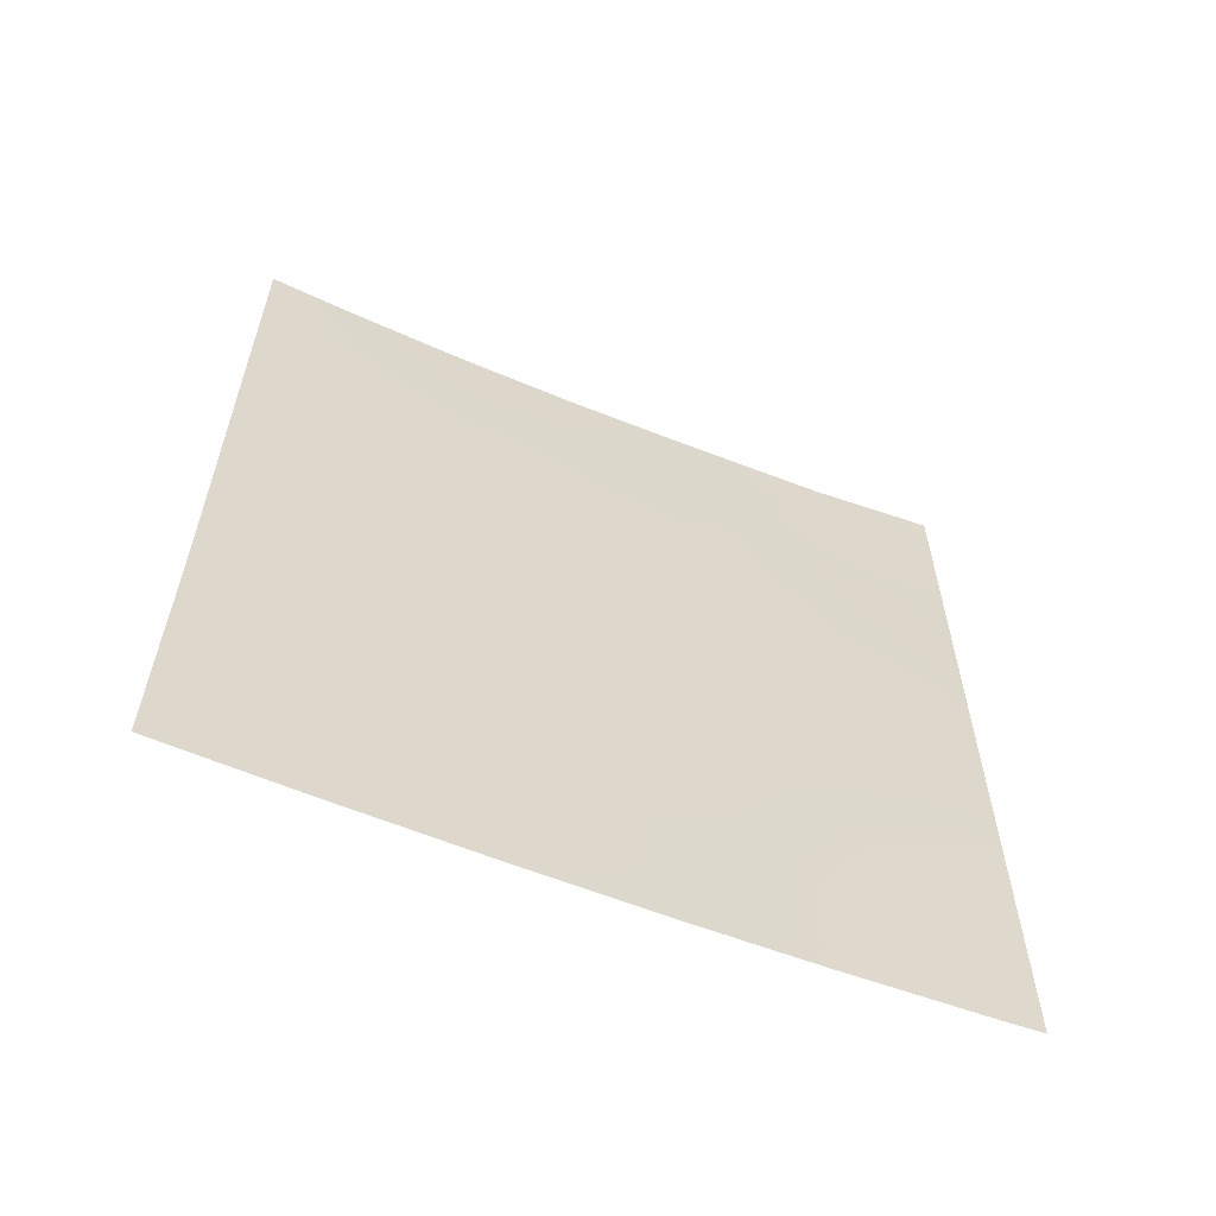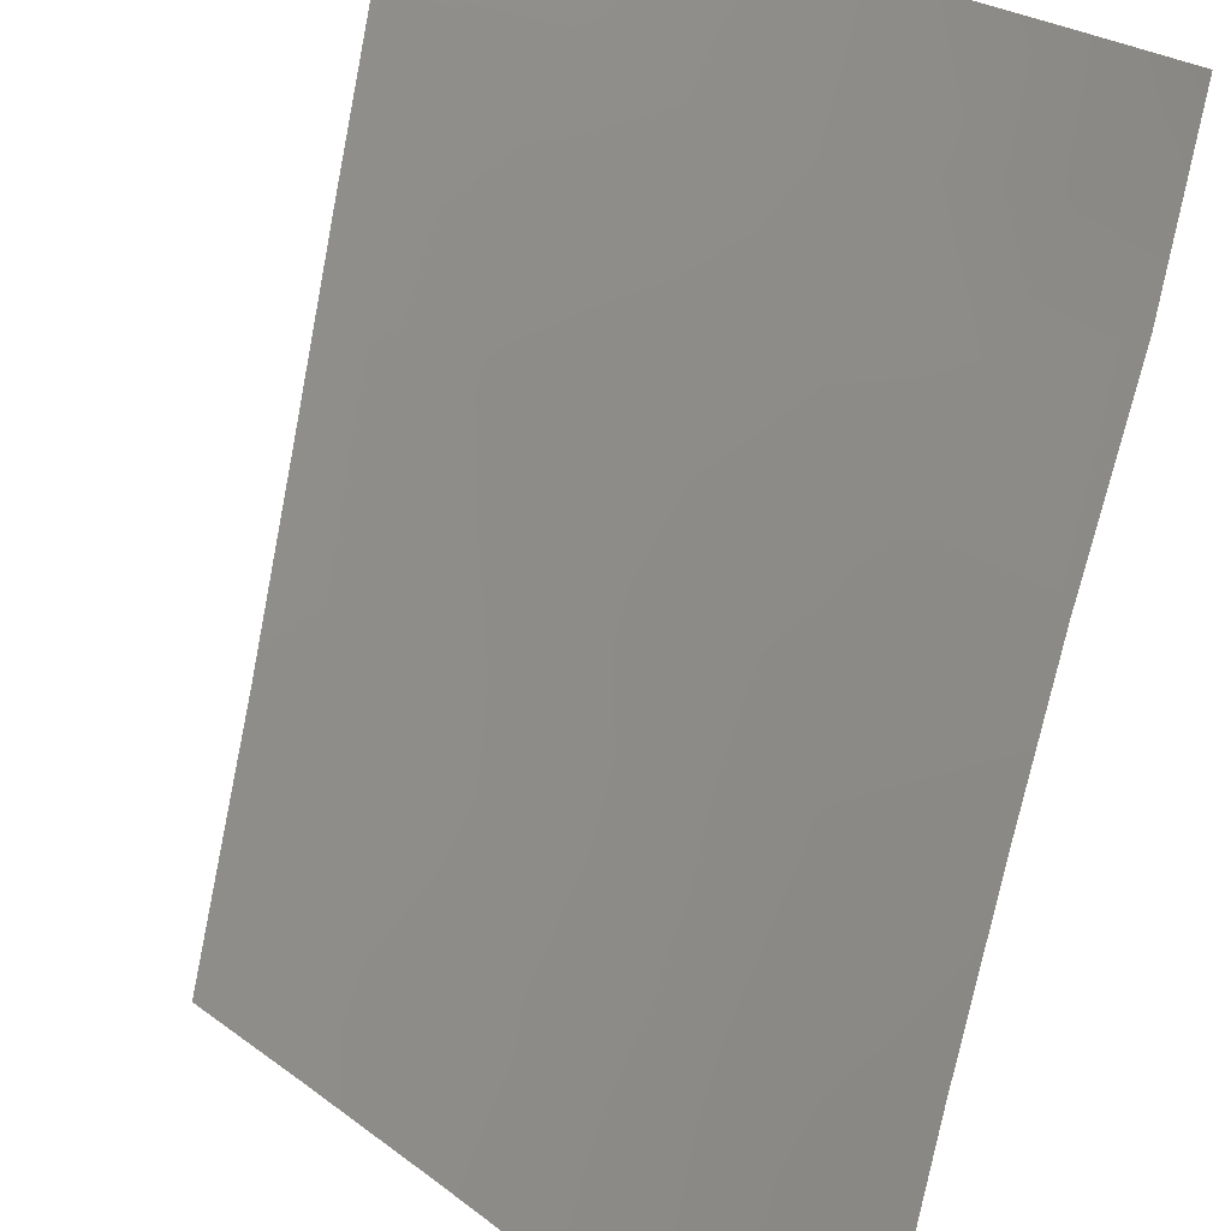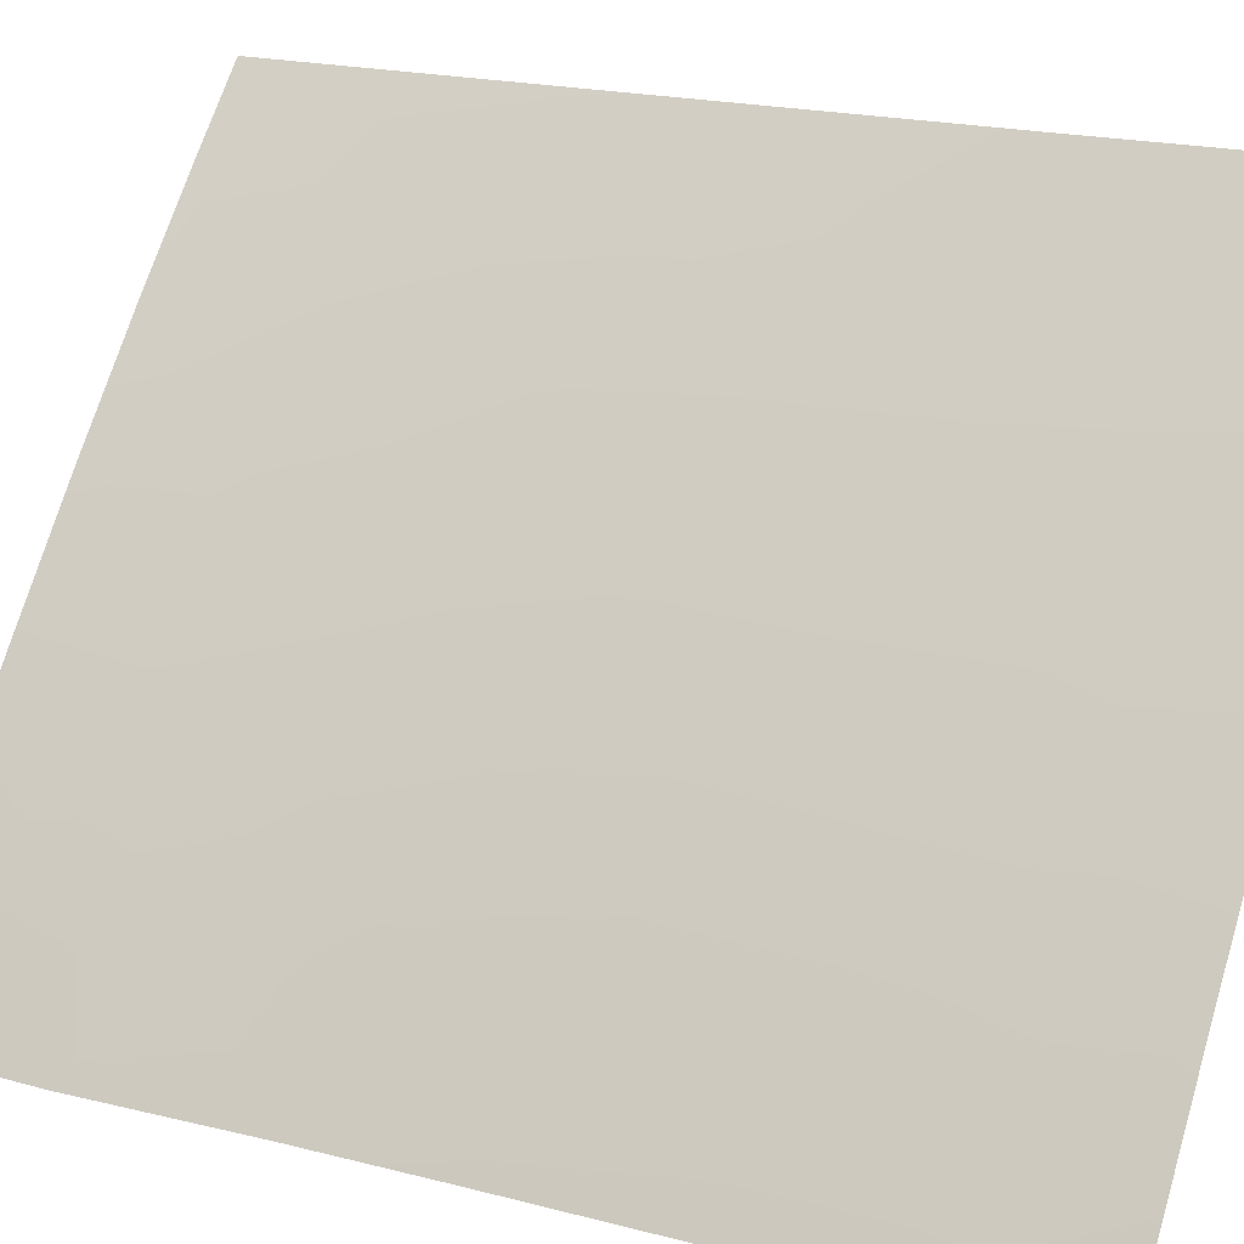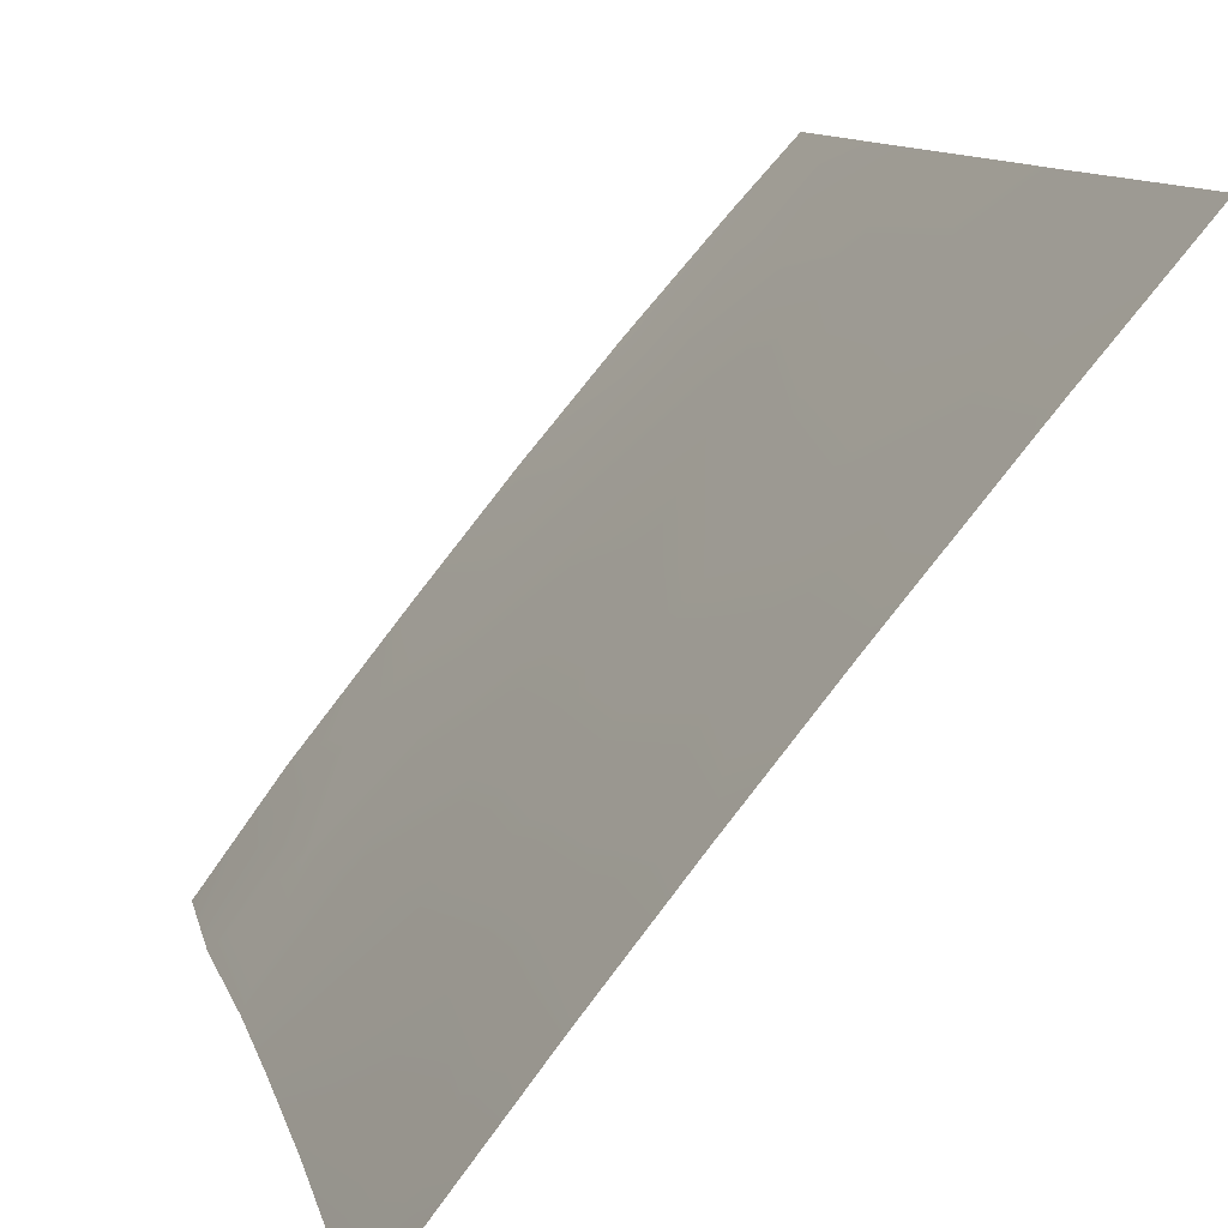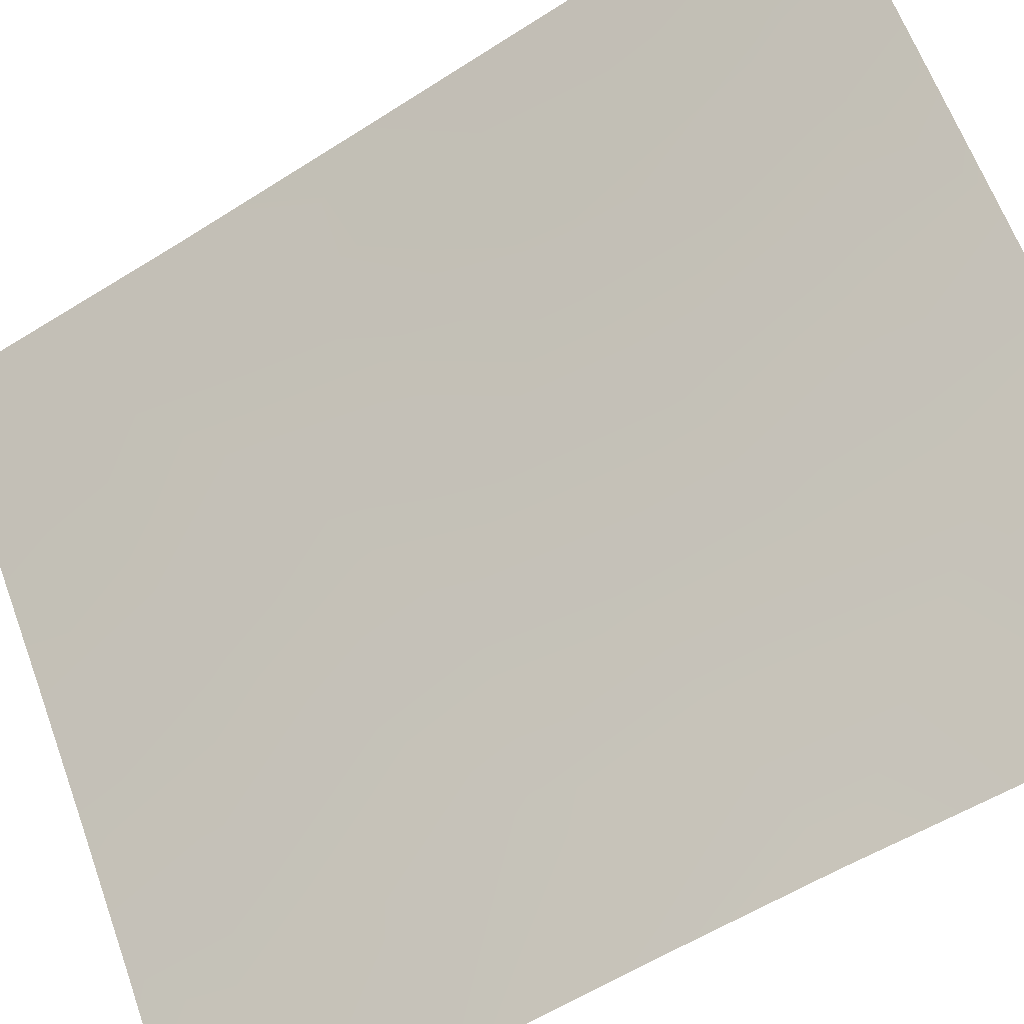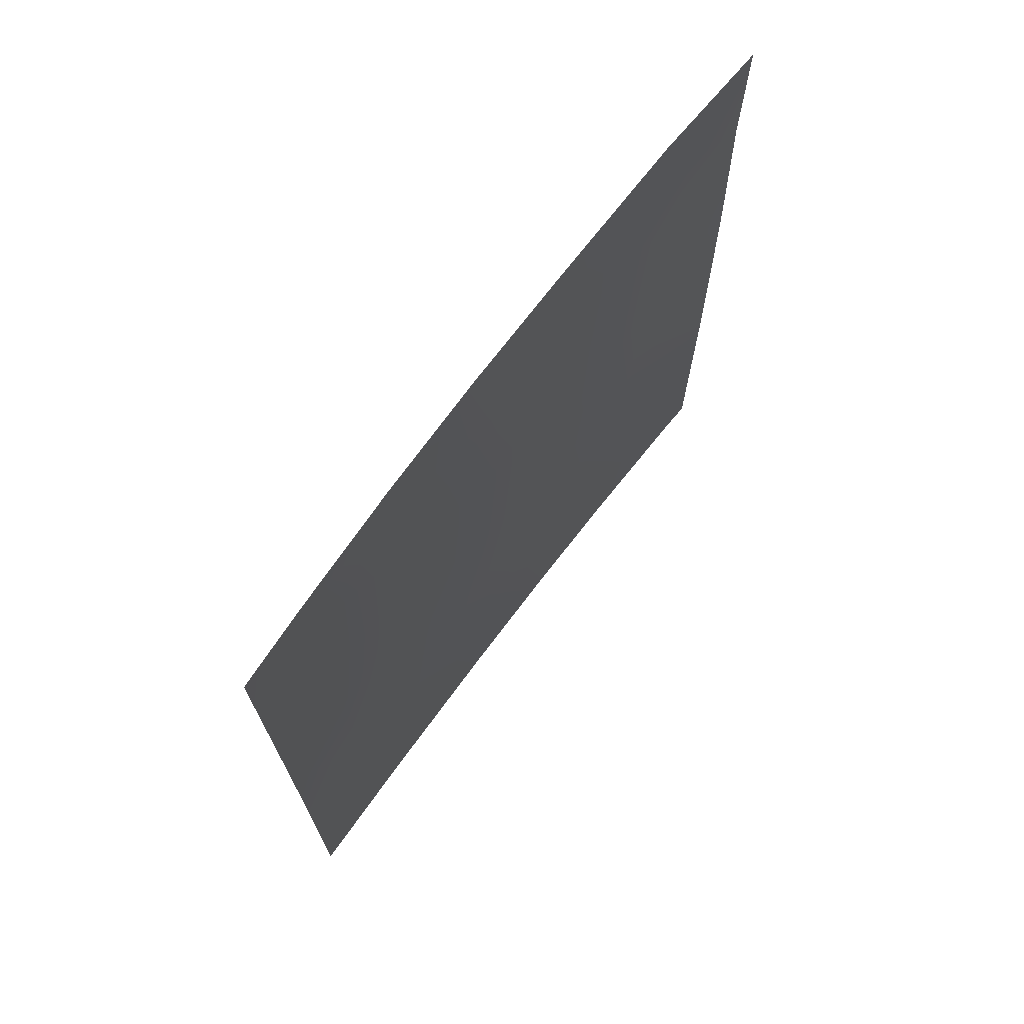
<metadata>
{"format":"obj","ext":"obj","renderer":"f3d","projection":"perspective","resolution":1024,"background":"white","views":[{"elev":-60.4,"azim":106.8,"up":"+Y"},{"elev":-74.8,"azim":168.7,"up":"+Z"},{"elev":18.9,"azim":-62.7,"up":"+Z"},{"elev":10.1,"azim":-12.1,"up":"+Z"},{"elev":-61.2,"azim":122.8,"up":"+Z"},{"elev":71.2,"azim":76.0,"up":"+Y"}]}
</metadata>
<code>
v -54.16 43.88 30.72
v -51.63 43.12 34.03
v -53.03 40.83 32.2
v -50.79 46.15 35.09
v -50.62 42.24 35.27
v -50.43 38 35.47
v -54.25 50 30.72
v -54.28 47.99 30.72
v -50.72 50 35.25
v -47.72 41.48 38.72
v -47.68 50 38.72
v -47.68 50 38.72
v -47.68 50 38.72
v -47.7 38 38.72
v -48.95 38 37.25
v -49.6 50 36.58
v -53.87 38 31.1
v -54.15 38.22 30.72
v -54.15 38 30.72
v -49.55 45.41 36.59
v -52.08 39.59 33.43
v -52.54 48.54 32.96
v -49.63 49.11 36.52
v -52.15 46.74 33.41
v -52.6 38 32.76
v -52.89 43.07 32.4
v -53.58 48.77 31.65
v -47.71 44.08 38.72
v -48.56 42.21 37.74
v -48.55 39.93 37.72
v -48.56 48.82 37.75
v -48.43 50 37.89
v -51.56 38 34.09
v -54.19 45.72 30.72
v -47.69 46.52 38.72
v -54.14 41.62 30.72
v -51.91 44.74 33.69
v -53.36 47.19 31.88
v -47.71 39.94 38.72
v -51.85 50 33.86
v -51.02 48.3 34.84
v -49.55 41.19 36.55
v -49.53 43.27 36.61
v -50.64 44.1 35.26
v -51.84 41.56 33.74
v -53.22 50 32.13
v -53.29 39.09 31.87
v -54.15 39.53 30.72
v -47.68 48.89 38.72
v -48.6 47.04 37.7
v -49.65 47.52 36.46
v -53.17 45.28 32.08
v -50.78 40.11 35.04
v -49.62 39.43 36.45
v -48.54 44.78 37.78
f 11 12 13
f 23 32 31
f 19 18 17
f 36 26 3
f 52 37 26
f 40 41 22
f 29 42 43
f 37 44 2
f 26 45 3
f 21 45 53
f 38 27 22
f 18 48 47
f 43 20 55
f 50 20 51
f 25 17 47
f 25 47 21
f 46 27 7
f 28 10 29
f 52 26 1
f 14 15 30
f 32 11 31
f 15 6 54
f 53 33 21
f 33 25 21
f 6 33 53
f 34 8 38
f 35 28 55
f 36 1 26
f 26 37 2
f 48 3 47
f 24 38 22
f 23 9 16
f 39 14 30
f 40 9 41
f 53 5 42
f 43 42 5
f 44 37 4
f 2 44 5
f 29 10 30
f 42 30 54
f 5 44 43
f 44 20 43
f 5 45 2
f 26 2 45
f 3 21 47
f 21 3 45
f 40 22 46
f 36 3 48
f 35 50 49
f 18 47 17
f 52 1 34
f 41 4 24
f 49 50 31
f 31 50 51
f 34 38 52
f 50 55 20
f 51 20 4
f 41 23 51
f 23 31 51
f 4 20 44
f 37 24 4
f 24 37 52
f 24 52 38
f 27 38 8
f 7 27 8
f 22 27 46
f 41 9 23
f 32 23 16
f 49 31 11
f 32 12 11
f 41 24 22
f 42 54 53
f 54 6 53
f 54 30 15
f 53 45 5
f 4 41 51
f 30 10 39
f 29 30 42
f 55 28 29
f 55 29 43
f 35 55 50

</code>
